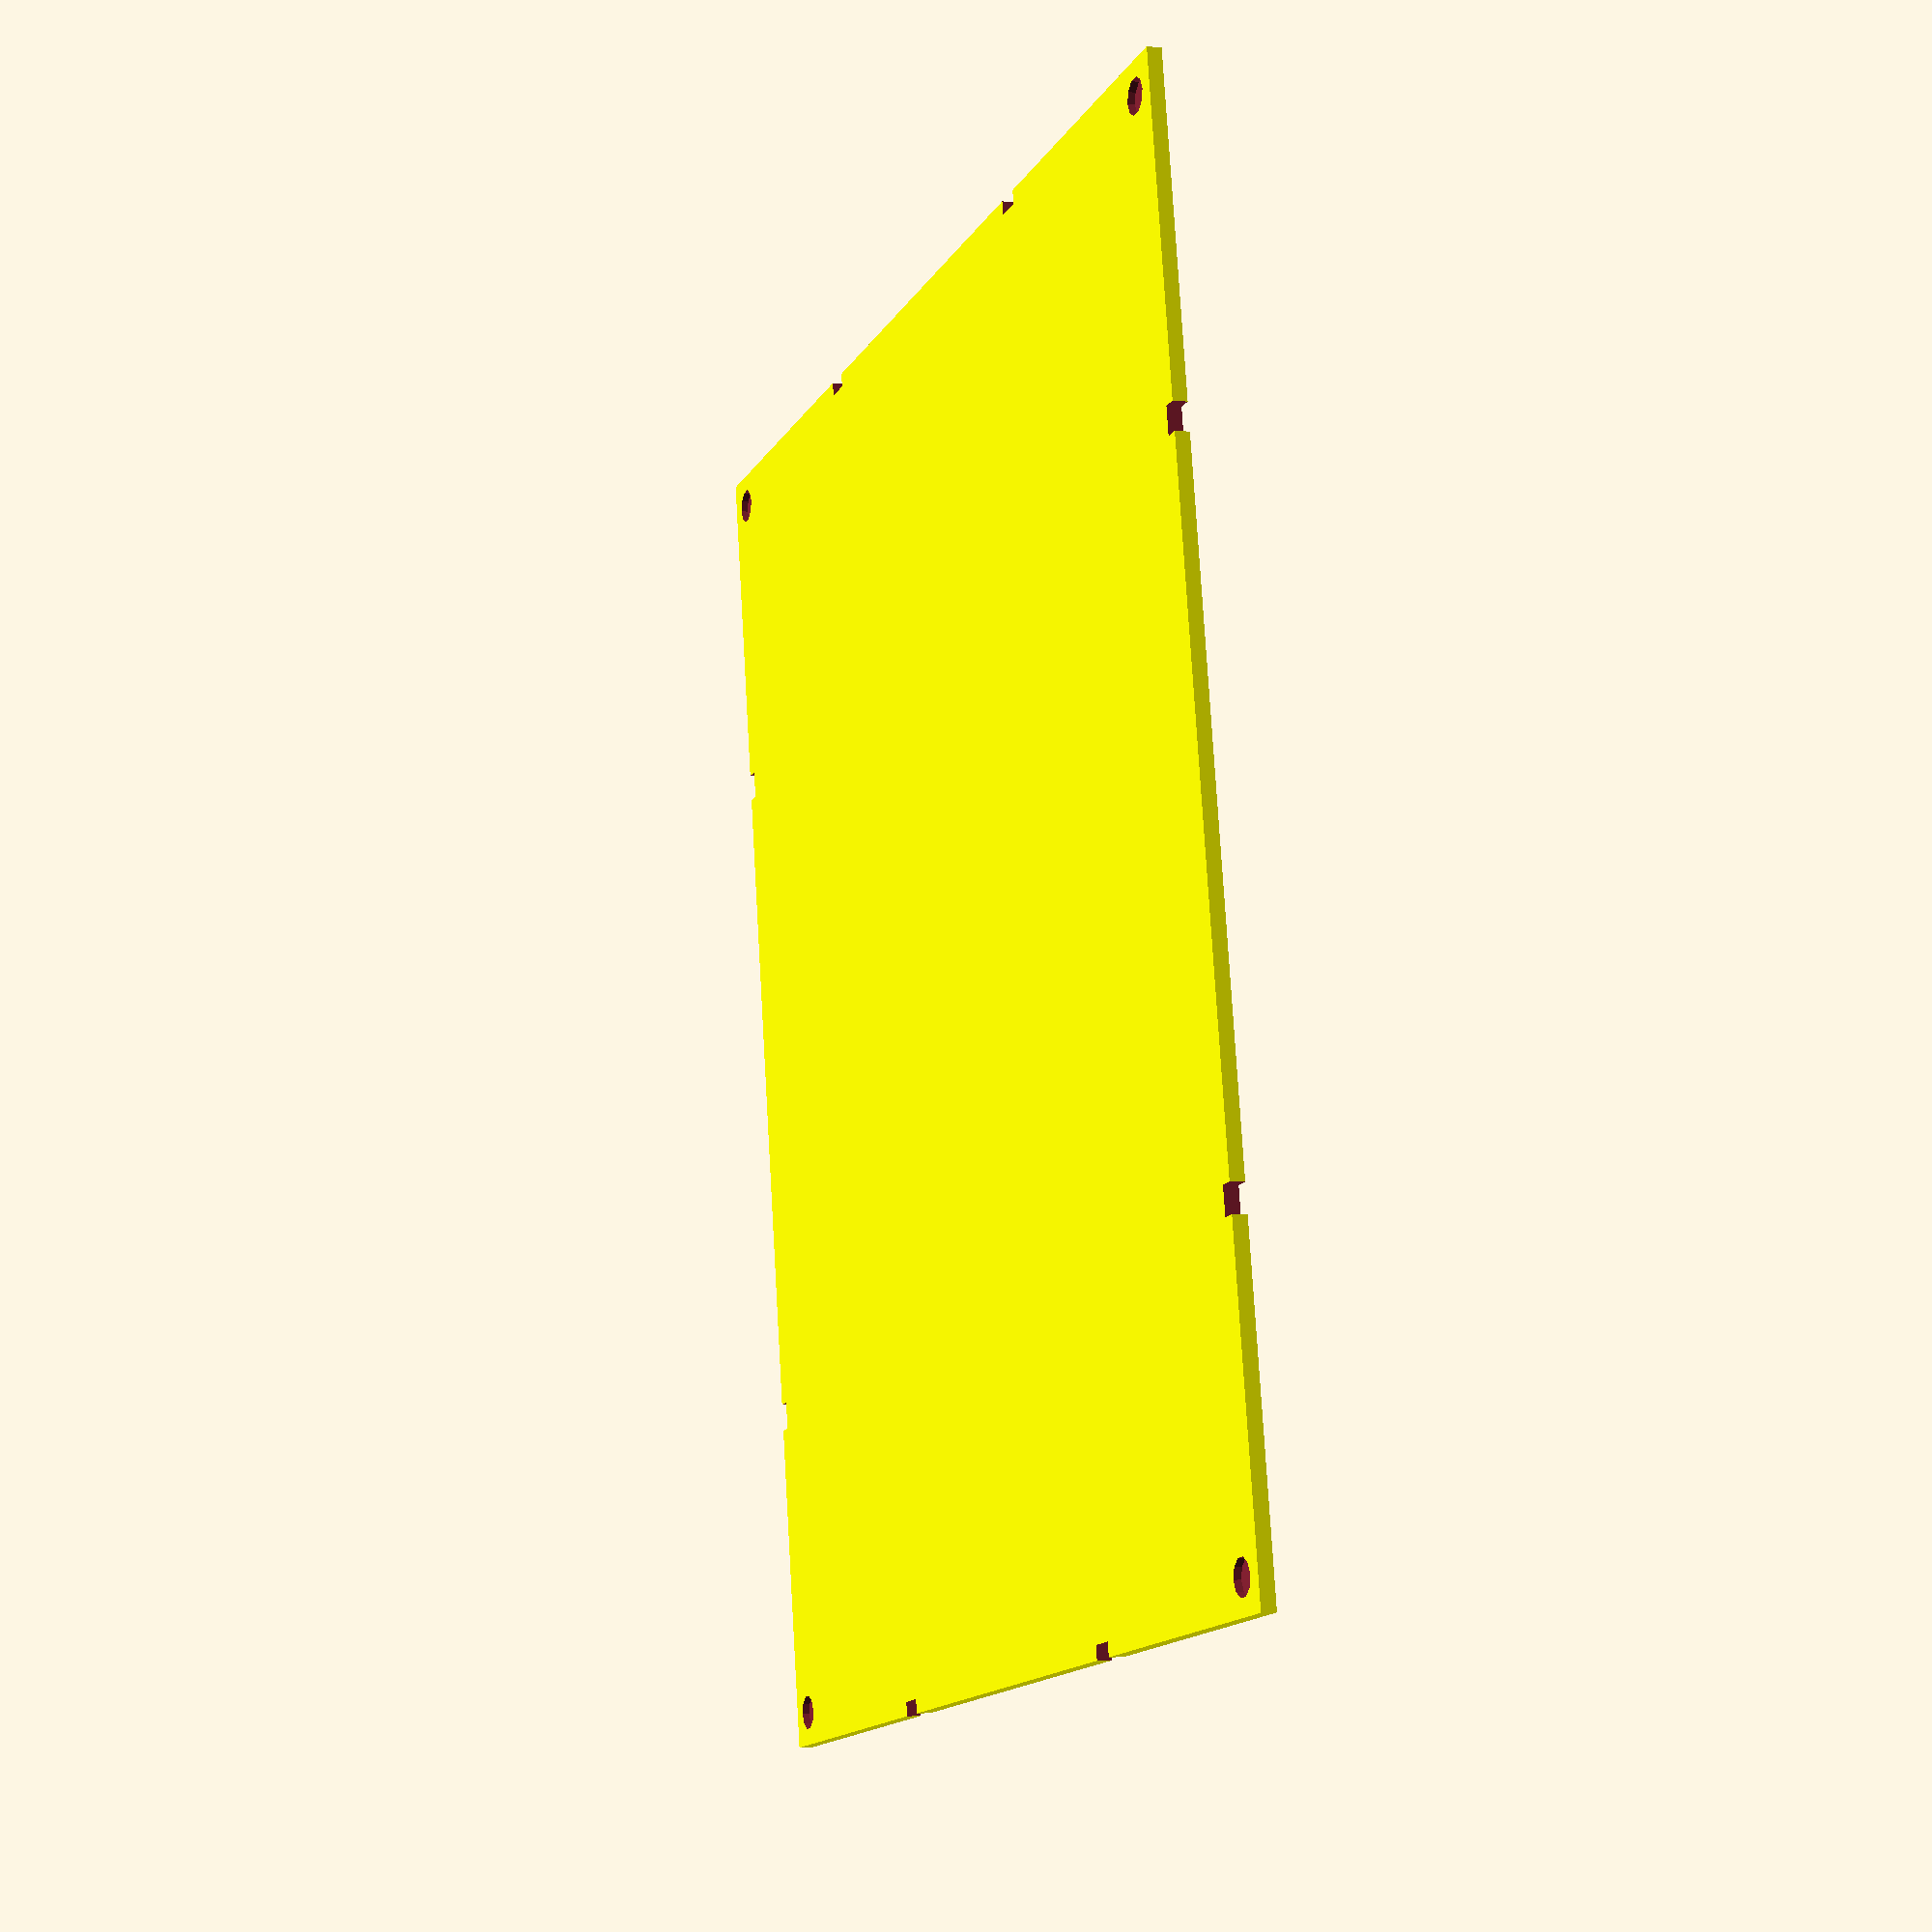
<openscad>
g_make_lid = 1;
g_make_tray = 0;

// counter_size = 13.3;
counter_size = 16.5;

/////////////////////////////////////////

// letter sized
g_tray_width = 215;
g_tray_height = 250;


g_tray_depth = 2.6;
tray_floor_thickness = 0.6; // 3 layers

counter_margin_x = 0.5;
counter_margin_y = 2;

g_magnet_diameter = 6 + 0.3;
g_magnet_depth = 1 + 0.3;
g_magnet_distance_from_edge = 6;

g_fill_margin = 1;

tray_min_padding = 1;
//counter_padding_width = 2;
//counter_padding_height = 2 + counter_size/4;

counter_outer_width = counter_size + 2*counter_margin_x;
counter_outer_height = counter_size + 2*counter_margin_y;

num_counters_x = floor(( g_tray_width - 2 * tray_min_padding- 2*counter_margin_y ) / counter_outer_width );
tray_inner_width = num_counters_x * counter_outer_width + counter_margin_x*2;
tray_padding_width =  ( g_tray_width - tray_inner_width ) / 2;

num_counters_y = floor((g_tray_height - 2 * tray_min_padding - 2*counter_margin_y ) / counter_outer_height );
tray_inner_height = num_counters_y * counter_outer_height + counter_margin_y*2;
tray_padding_height =  ( g_tray_height - tray_inner_height ) / 2;

echo( num_counters_x=num_counters_x,num_counters_y=num_counters_y );

module PositionLid ()
{
    if (g_make_tray)
    translate( [g_tray_width+10, 0, 0])
    children();
    else
    children();
}


if ( g_make_tray )
MakeTray();

if ( g_make_lid)
PositionLid()
MakeLid();

module Recenter()
{
    translate([0 ,-g_tray_height, 0])
    children();
}

module CenterForPadding()
{
    translate([tray_padding_width, tray_padding_height, 0])
    children();
}

module MakeCounter()
{
    module MakeCorner()
    {
        post_length = 4;
        post_width = 1;
        
        post_h_length = post_length;
        
        post_v_length = post_length;

        translate([0, 0, g_tray_depth/2])
        {
        
            if ( g_fill_margin )
            {
                color("purple") translate([counter_margin_x - post_width/2, counter_size/2,0])
                cube([ post_width, counter_size , g_tray_depth], center = true);

                color("blue") translate([post_v_length/2 + counter_margin_x - post_width/2, counter_margin_y/2, 0])
                cube([ post_v_length + post_width, counter_margin_y,g_tray_depth], center = true);
            }
            else
            {
                color("purple") translate([counter_margin_x - post_width/2, post_h_length/2 + counter_margin_y - post_width/2,0])
                cube([ post_width, post_h_length + post_width , g_tray_depth], center = true);

                color("red") translate([post_v_length/2 + counter_margin_x - post_width/2, counter_margin_y - post_width/2, 0])
                cube([ post_v_length + post_width, post_width,g_tray_depth], center = true);
            }
            
        
        
        }   
    }
    
    MakeCorner();
    
    translate( [counter_size + counter_margin_x*2,0,0])
    mirror([1,0,0])
    MakeCorner();

    translate( [0,counter_size + counter_margin_y*2,0])
    mirror([0,1,0])
    MakeCorner();
    
    translate( [counter_size + counter_margin_x*2,counter_size + counter_margin_y*2,0])
    mirror([1,0,0])
    mirror([0,1,0])
    MakeCorner();
    
    
    

    *difference()
    {
        color("green")
        cube([counter_outer_width, counter_outer_height, g_tray_depth]);

        color("red")
        translate( [0, counter_border, 1])
        cube([counter_outer_width, counter_size - 3,10]);
        
        color("red")
        translate( [counter_border, 0, 1])
        cube([counter_size - 3,counter_outer_height, 10]);
        
    }
}

module MakeAllCounters()
{

    color("green") 
    intersection()
    {
        cube([g_tray_width, g_tray_height, g_tray_depth]);

        CenterForPadding()
        for( i=[-1:num_counters_x], j=[-1:num_counters_y])
        {
            translate([ counter_margin_x + i * counter_outer_width, counter_margin_y + j * counter_outer_height, 0])
            //cube();
            MakeCounter();
        
        }
    }
}

module MakePadding()
{
    difference()
    {
        cube([g_tray_width, g_tray_height, g_tray_depth]);
        
        translate([tray_padding_width, tray_padding_height,0])
        cube([tray_inner_width, tray_inner_height, g_tray_depth]);

    }
}

module MakeTray()
{
    Recenter()
    {        
        difference()
        {
            union()
            {
                MakePadding();

                MakeAllCounters();
                
                color("yellow") cube( [g_tray_width, g_tray_height, tray_floor_thickness]);
            }

            MakeMagnetSlots();

            MakeTrayNotches();
        }
    }

}

module MakeLid()
{
    Recenter()
    {        
        difference()
        {
 
            color("yellow") cube( [g_tray_width, g_tray_height, g_tray_depth]);
            
            MakeMagnetSlots();

            MakeTrayNotches();
        }
    }

}

module MakeInFourCorners()
{
    children();

    mirror([0,1,0])
    children();

    mirror([1,0,0])
    children(); 

    mirror([1,0,0])
    mirror([0,1,0])
    children();   
}

module MakeTrayNotches()
{
    diam = 5;
    height = 10;
    
    translate([g_tray_width/2, g_tray_height/2,0])
    {
        MakeInFourCorners()
        {
            translate( [g_tray_width/2, g_tray_height/2 - g_tray_height/4,0])
                cube( [diam,diam,height], center = true ); 
                
            translate( [g_tray_width/2 - g_tray_height/4, g_tray_height/2,0])
                cube( [diam,diam,height], center = true );
        }
    }
} 

module MakeMagnetSlots()
{

    translate([g_tray_width/2, g_tray_height/2,0])
    translate([0, 0, g_magnet_depth/2])
    {
        MakeInFourCorners()
        MakeSingleMagnetSlot();
    }
    

    module MakeSingleMagnetSlot()
    {
        extra_to_poke_through_bottom = 0.1;
        translate( [0,0,-extra_to_poke_through_bottom])
        translate( [g_tray_width/2 - g_magnet_distance_from_edge, g_tray_height/2 - g_magnet_distance_from_edge,0])
            cylinder( h = g_magnet_depth + 2*extra_to_poke_through_bottom, d = g_magnet_diameter, center = true );
    }
}
</openscad>
<views>
elev=184.5 azim=189.6 roll=290.7 proj=p view=wireframe
</views>
